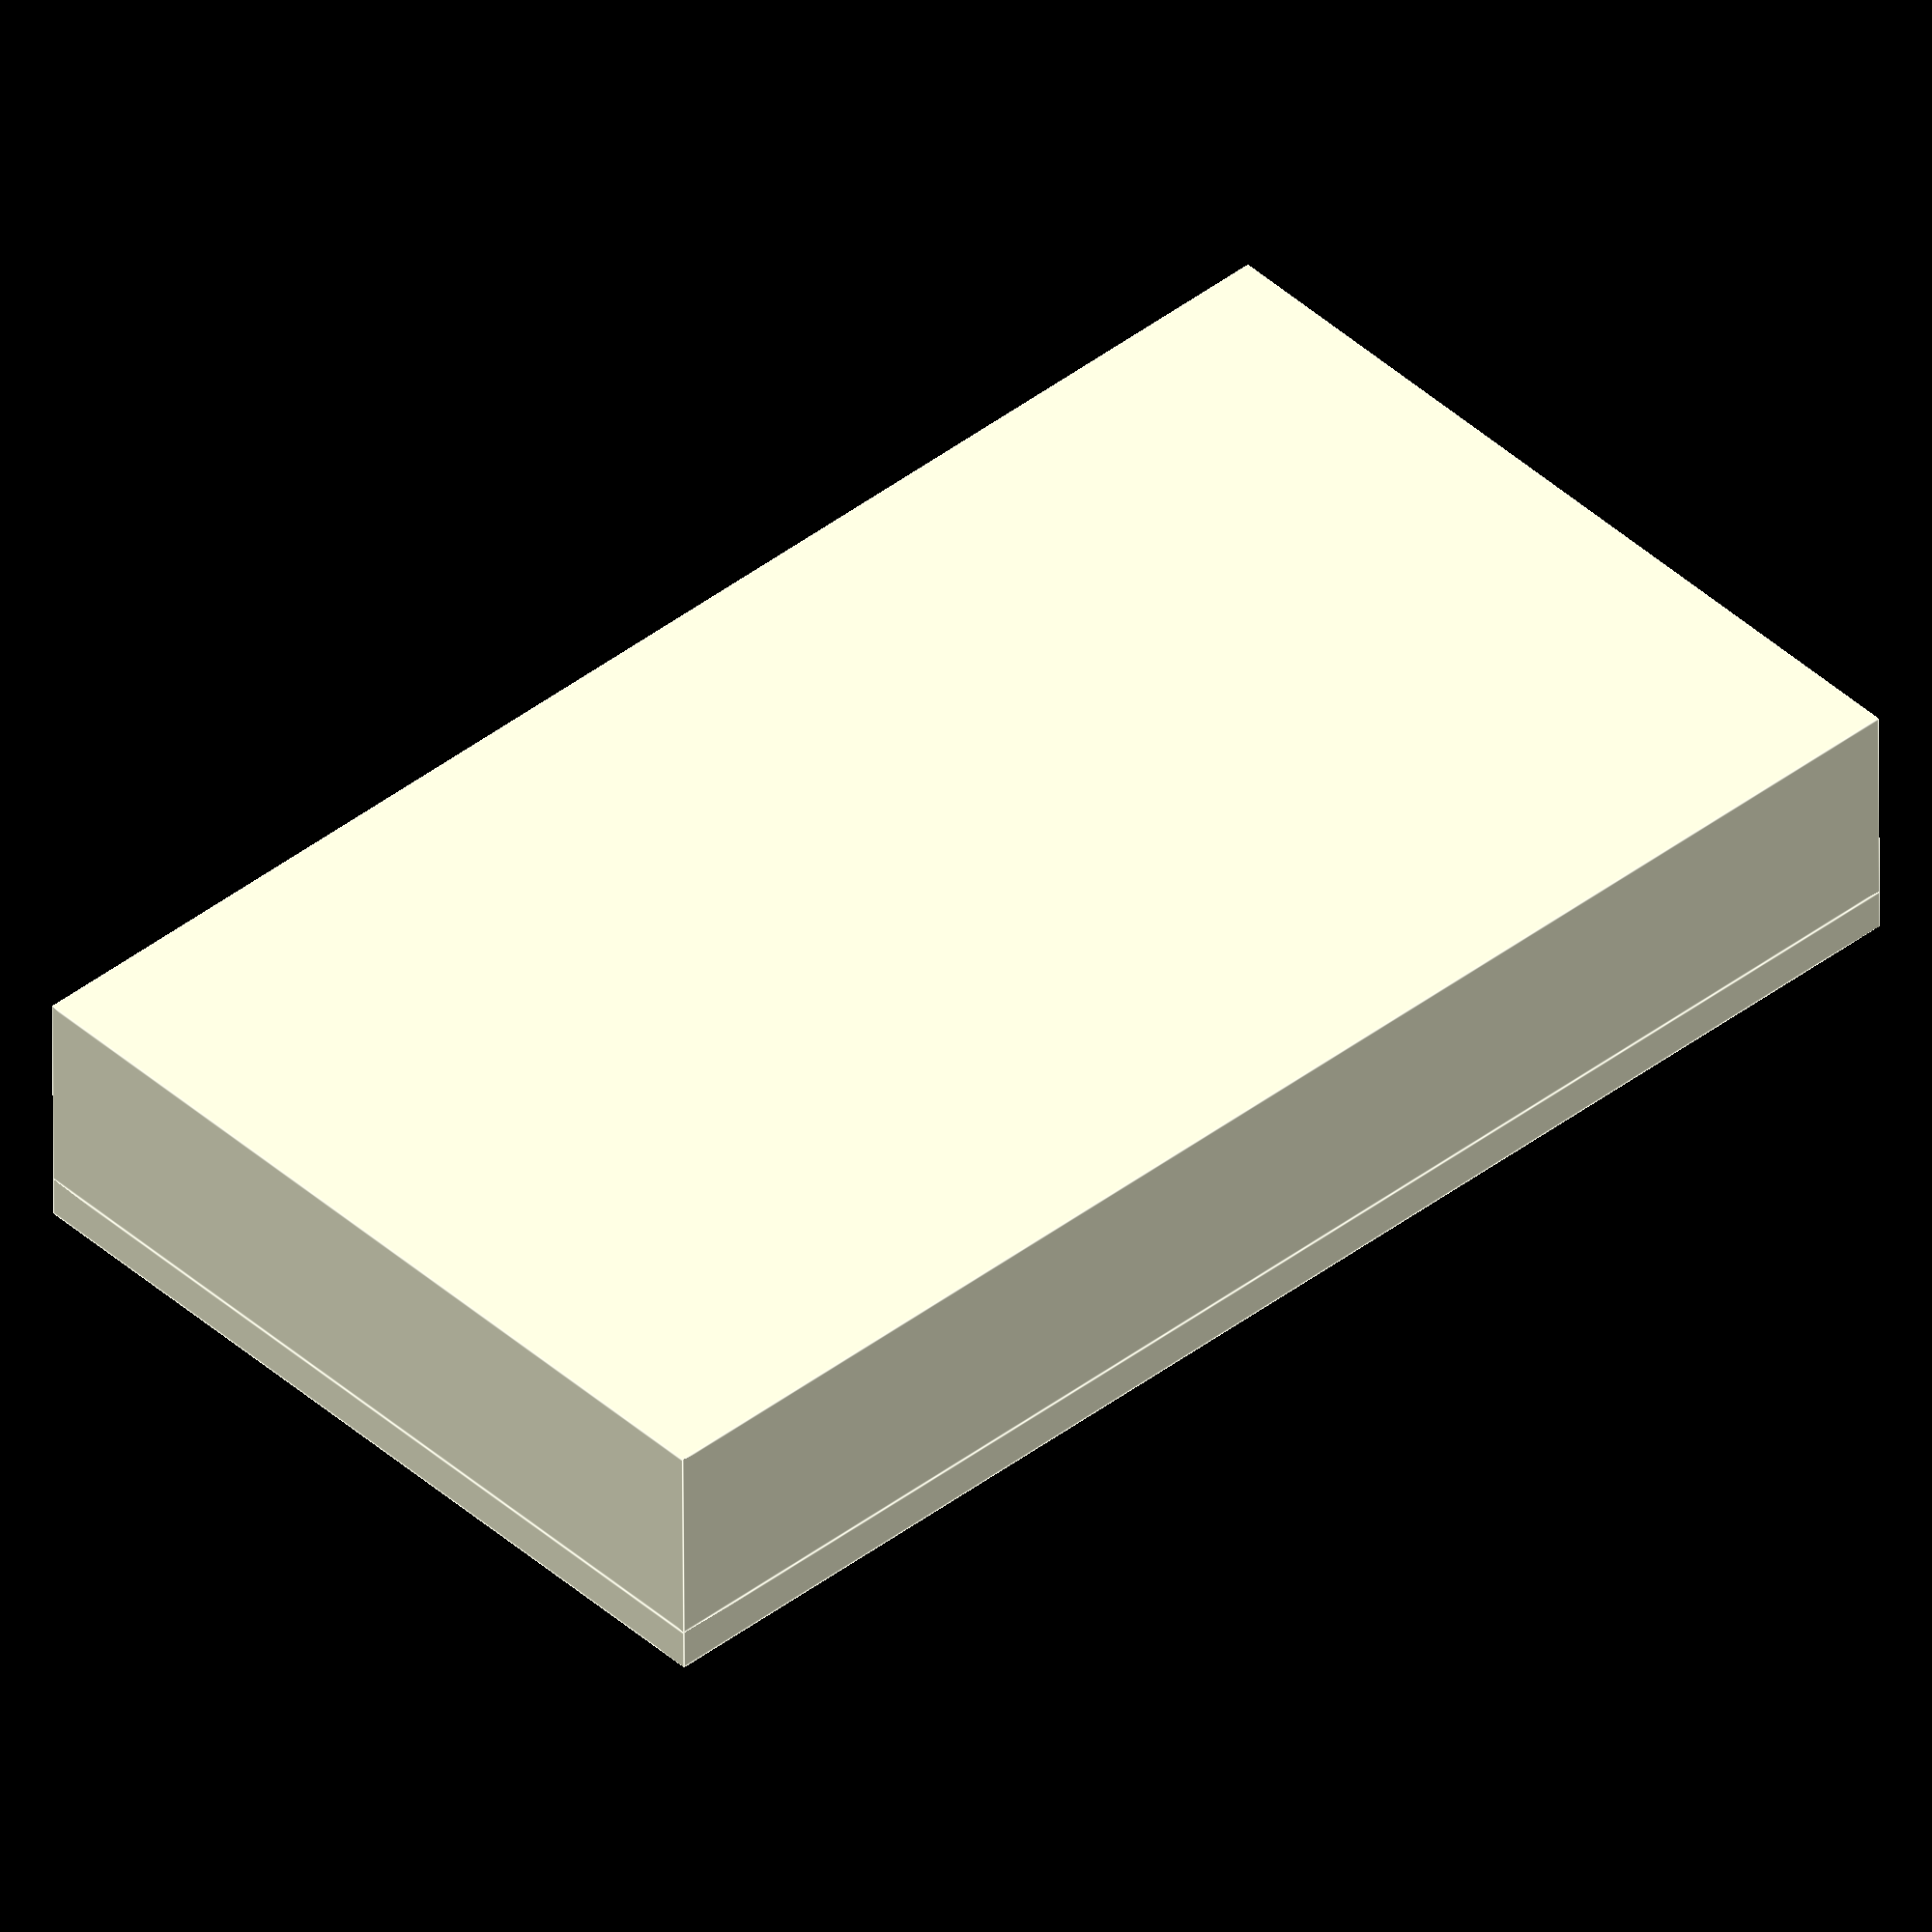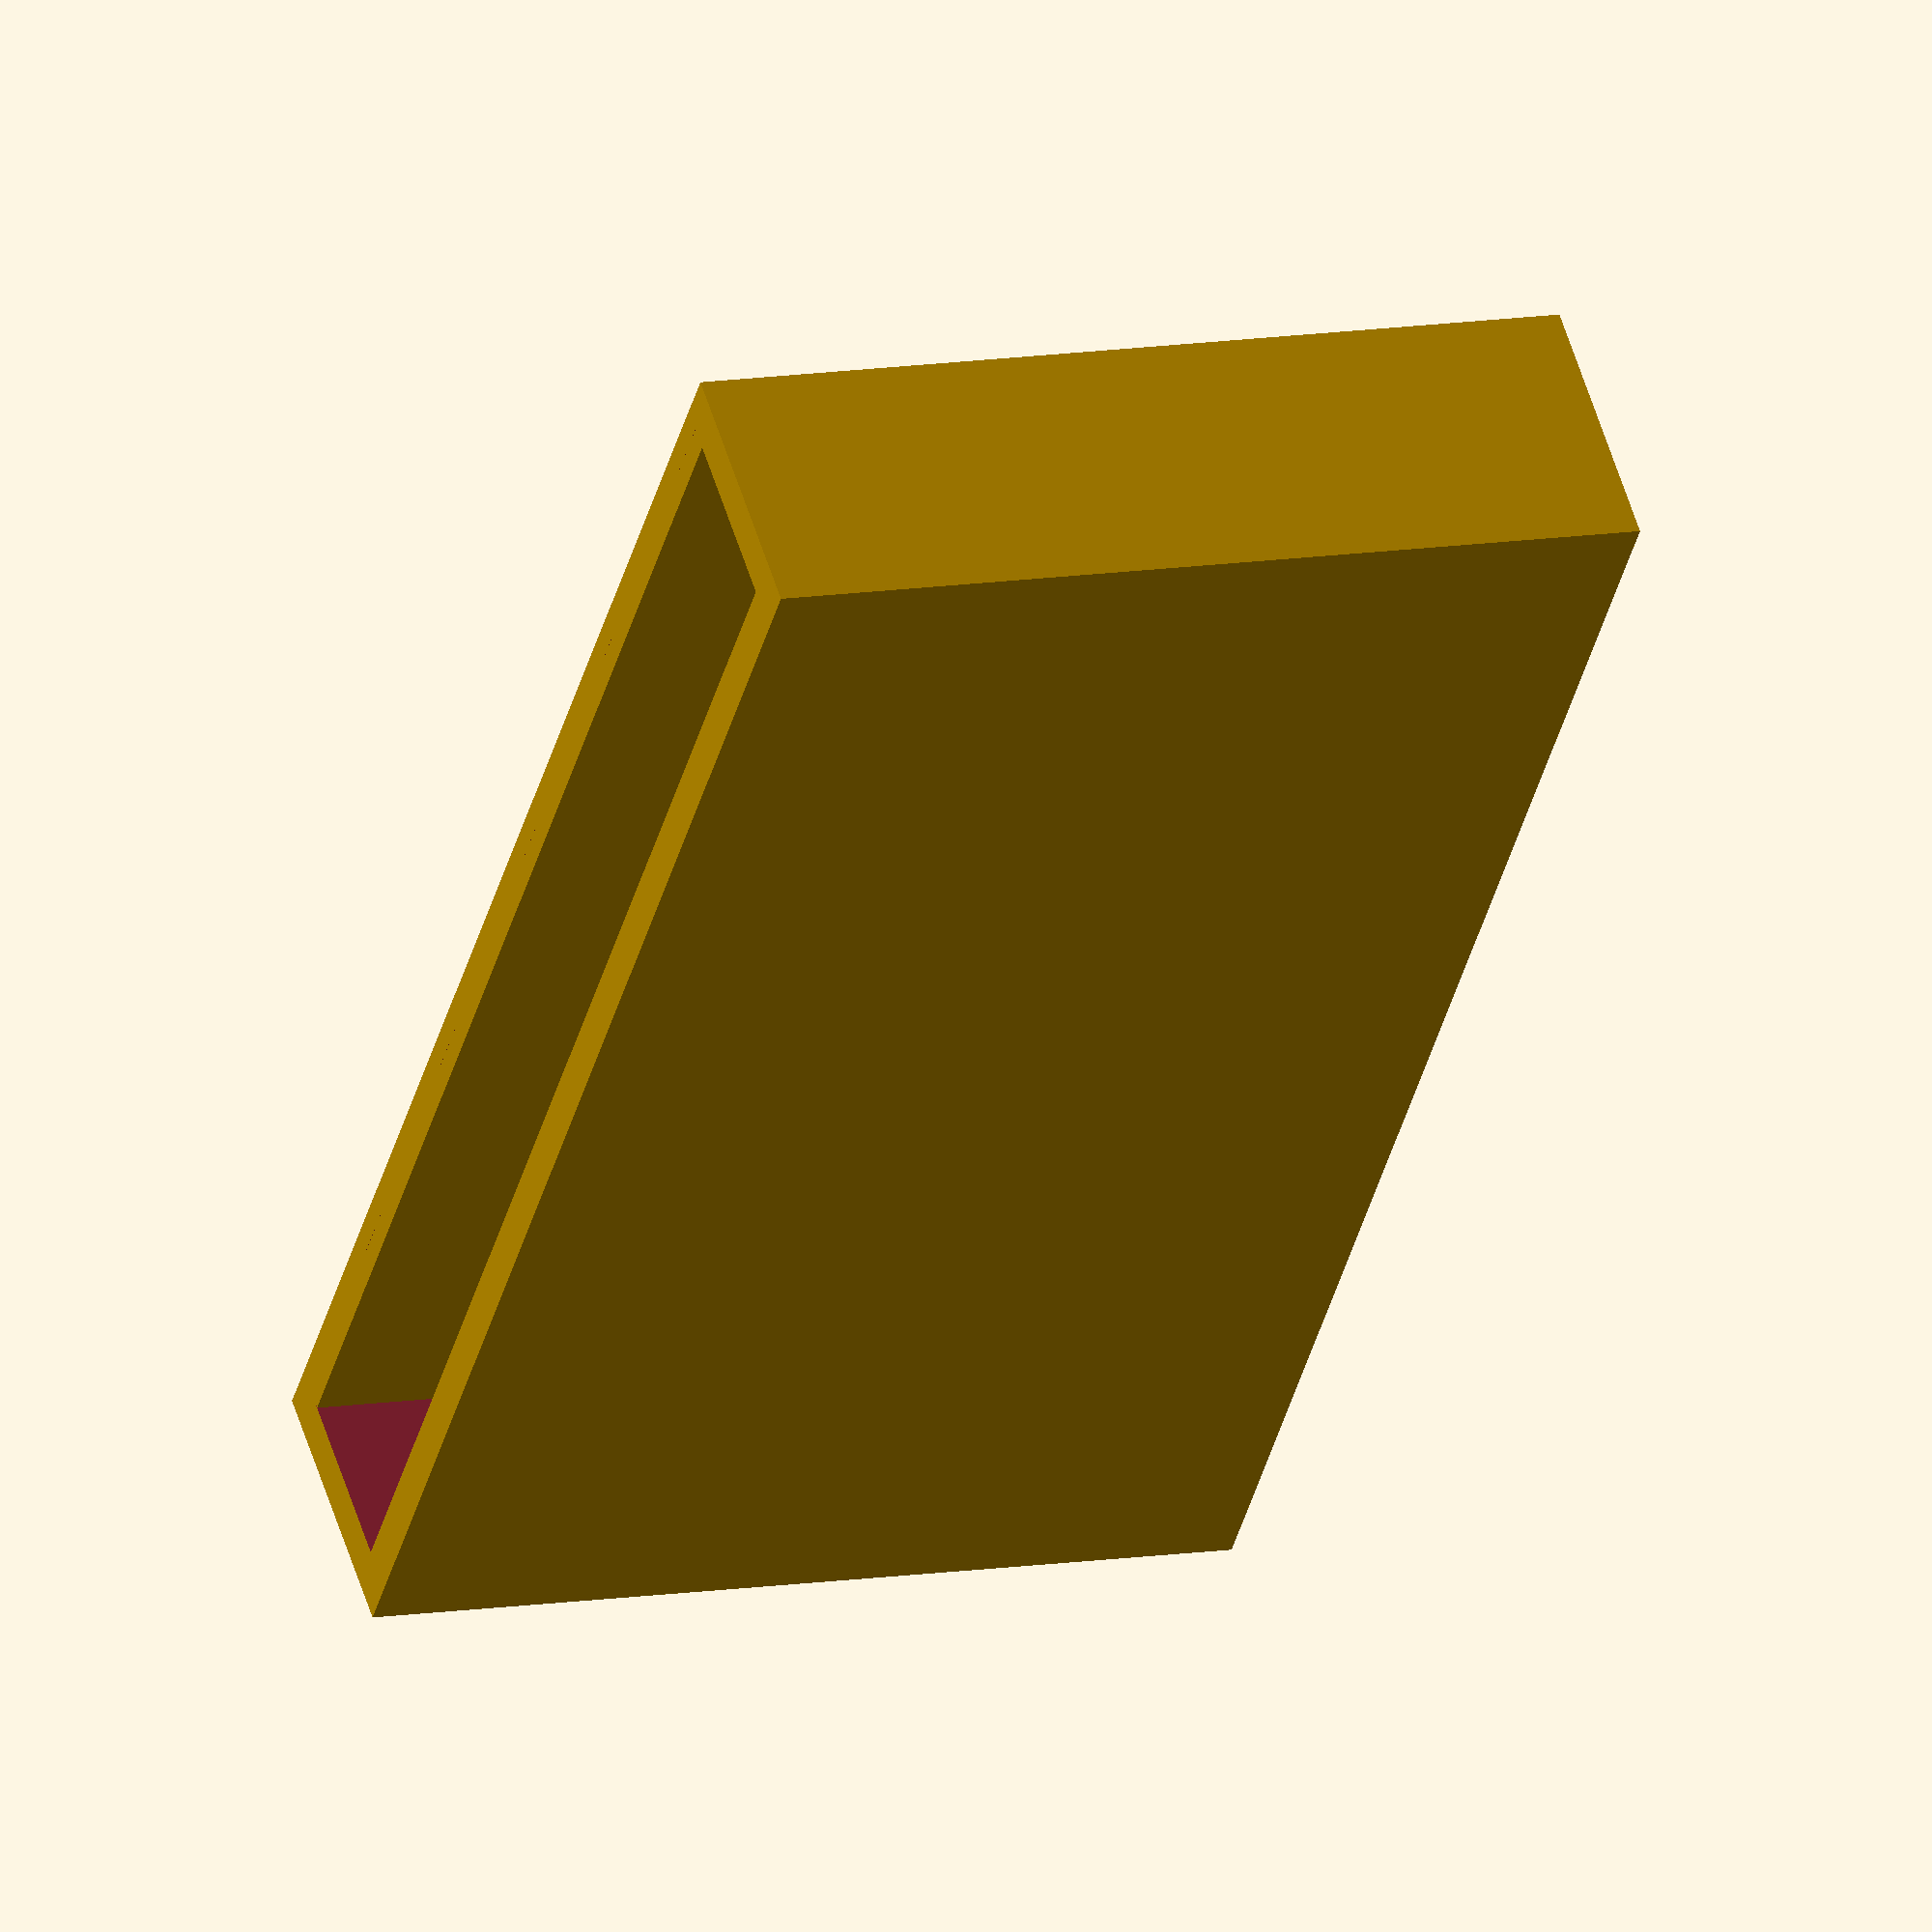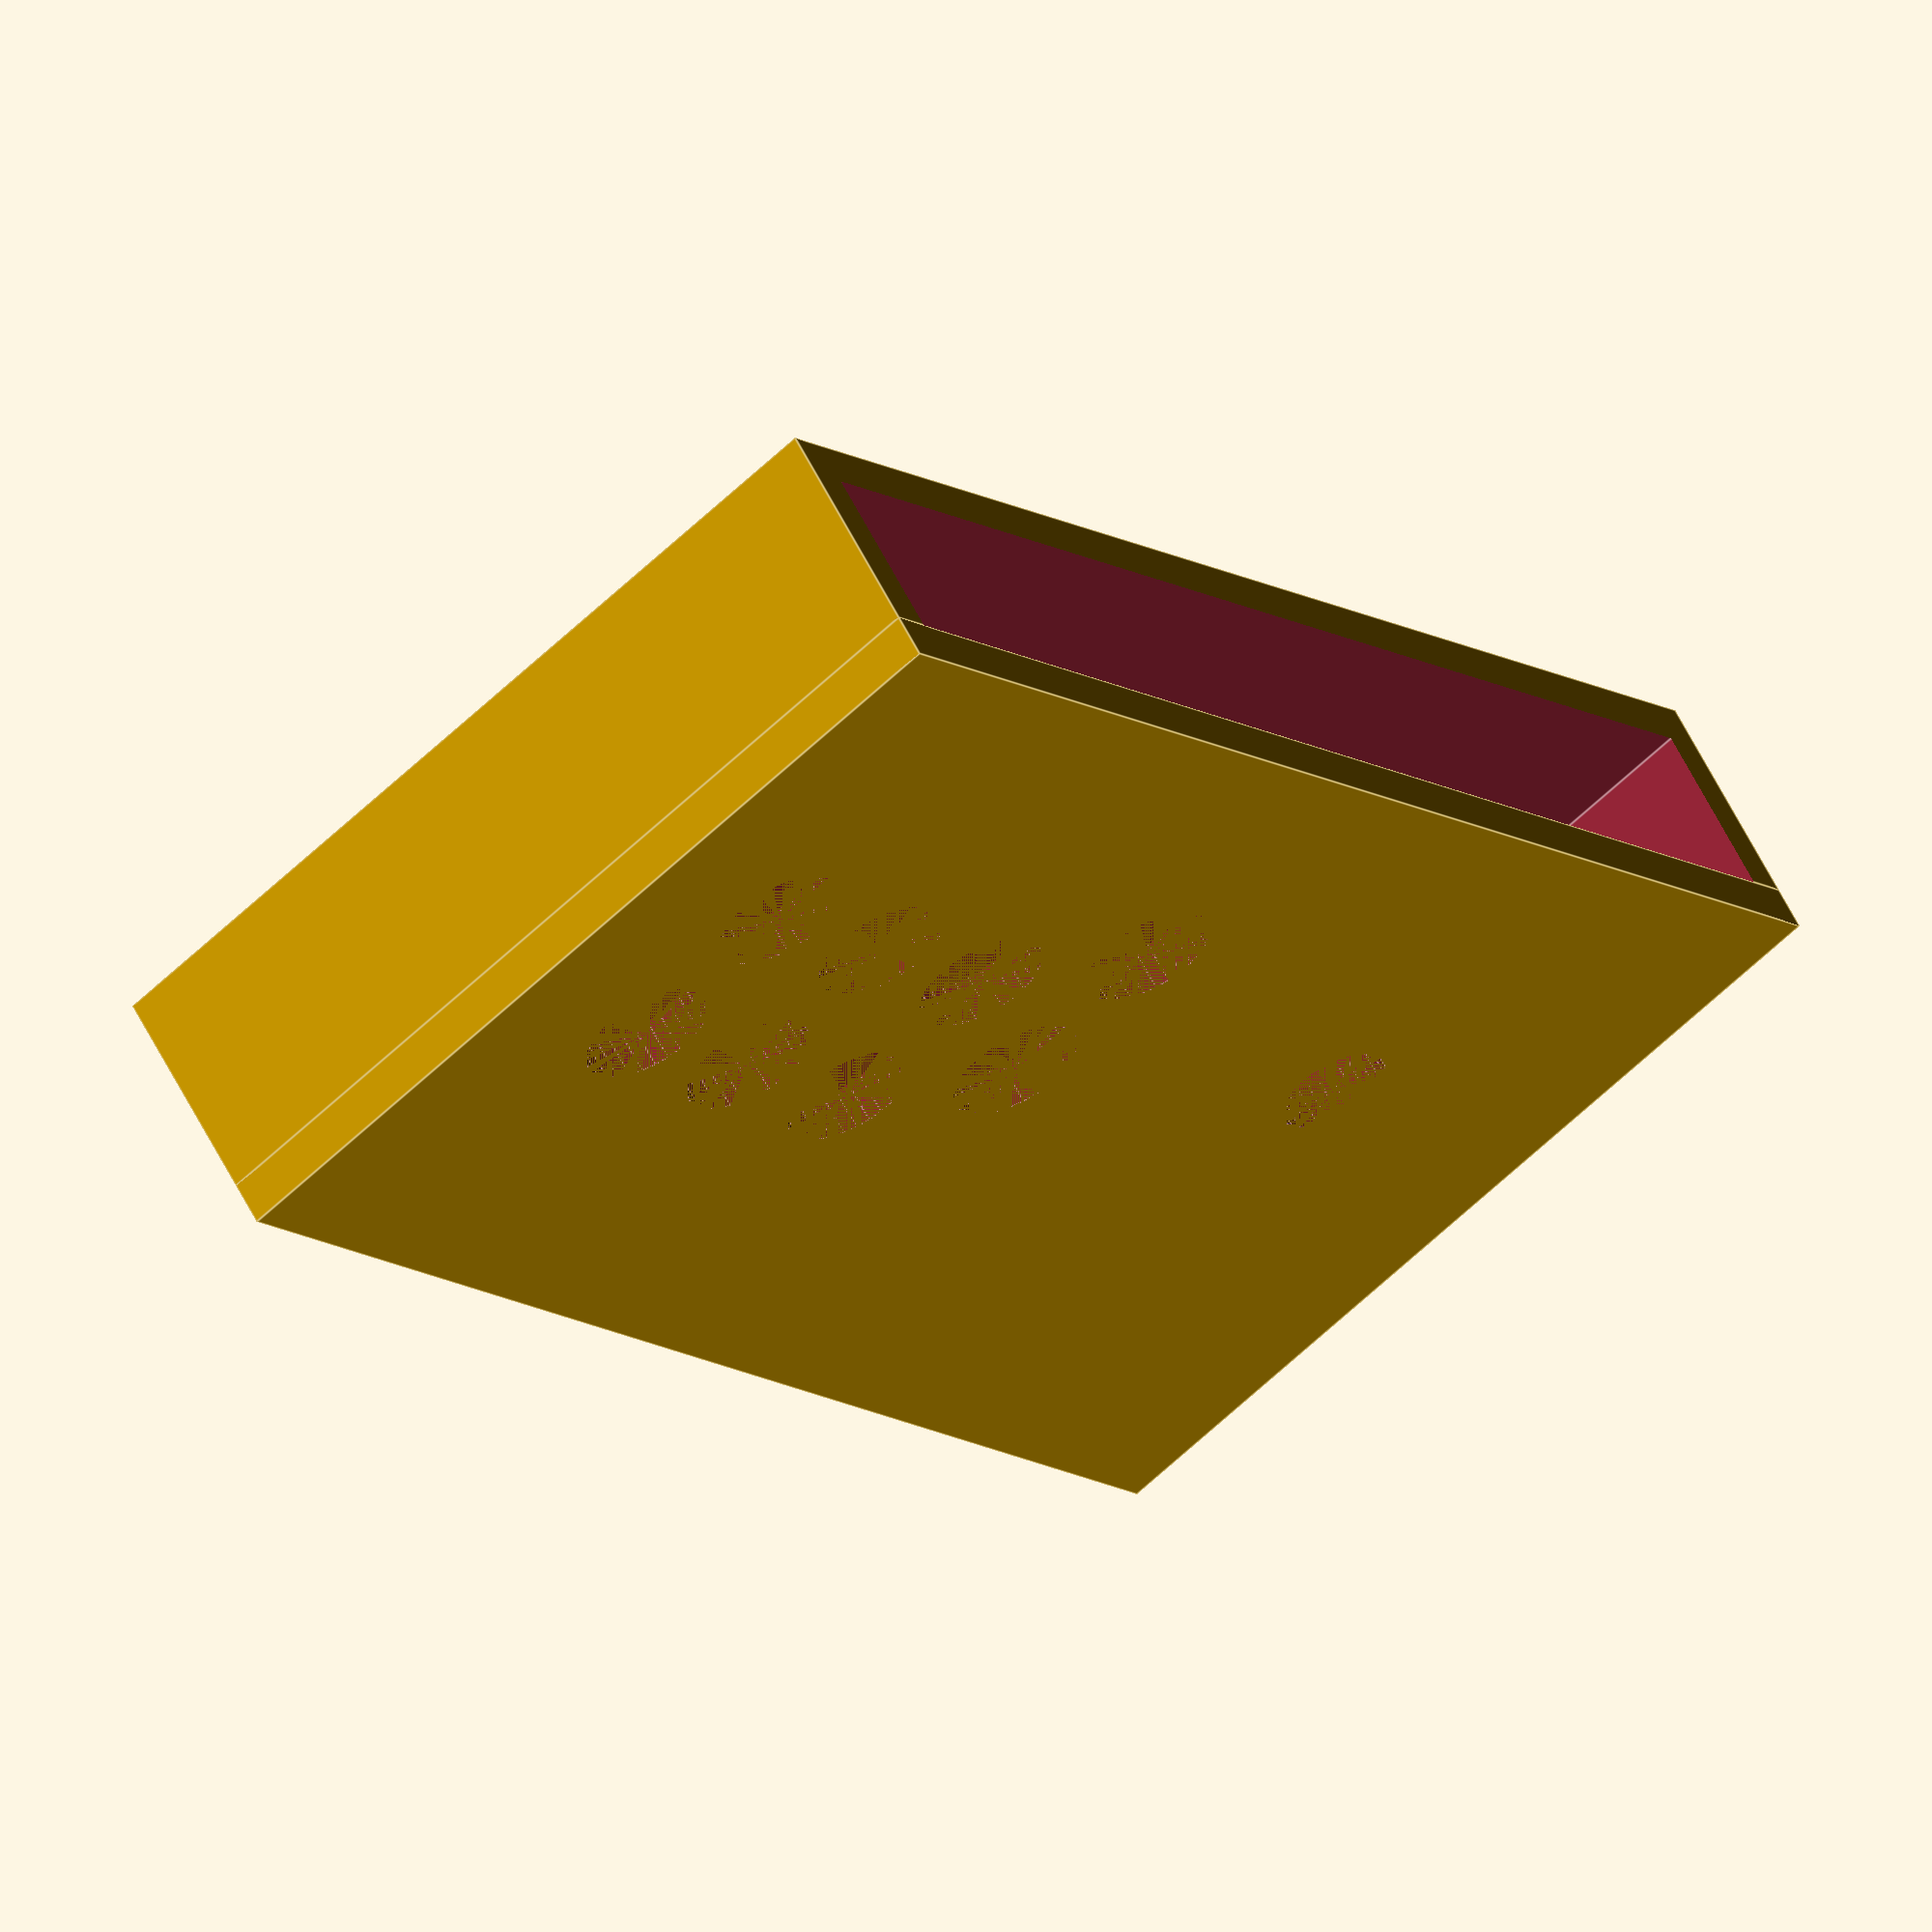
<openscad>

difference() {
    translate([0, 0, 50])
        cube([200, 350, 10]);
    translate([120, 80, 20])
        cylinder(h=40, r=12.5);
    translate([100, 180, 20])
        cylinder(h=40, r=15);
    translate([80, 220, 20])
        cylinder(h=40, r=15);
    translate([80, 260, 20])
        cylinder(h=40, r=15);
    translate([80, 300, 20])
        cylinder(h=40, r=15);
    translate([140, 180, 20])
        cylinder(h=40, r=15);
    translate([120, 220, 20])
        cylinder(h=40, r=15);
    translate([120, 260, 20])
        cylinder(h=40, r=15);
    translate([120, 300, 20])
        cylinder(h=40, r=15);

}
difference() {
    cube([200, 350, 50]);
    translate([20, 10, 10])
        cube([210, 330, 45]);
}

right_triangle();
</openscad>
<views>
elev=228.1 azim=132.7 roll=359.7 proj=o view=edges
elev=305.8 azim=344.8 roll=163.2 proj=o view=solid
elev=300.2 azim=322.8 roll=333.5 proj=o view=edges
</views>
